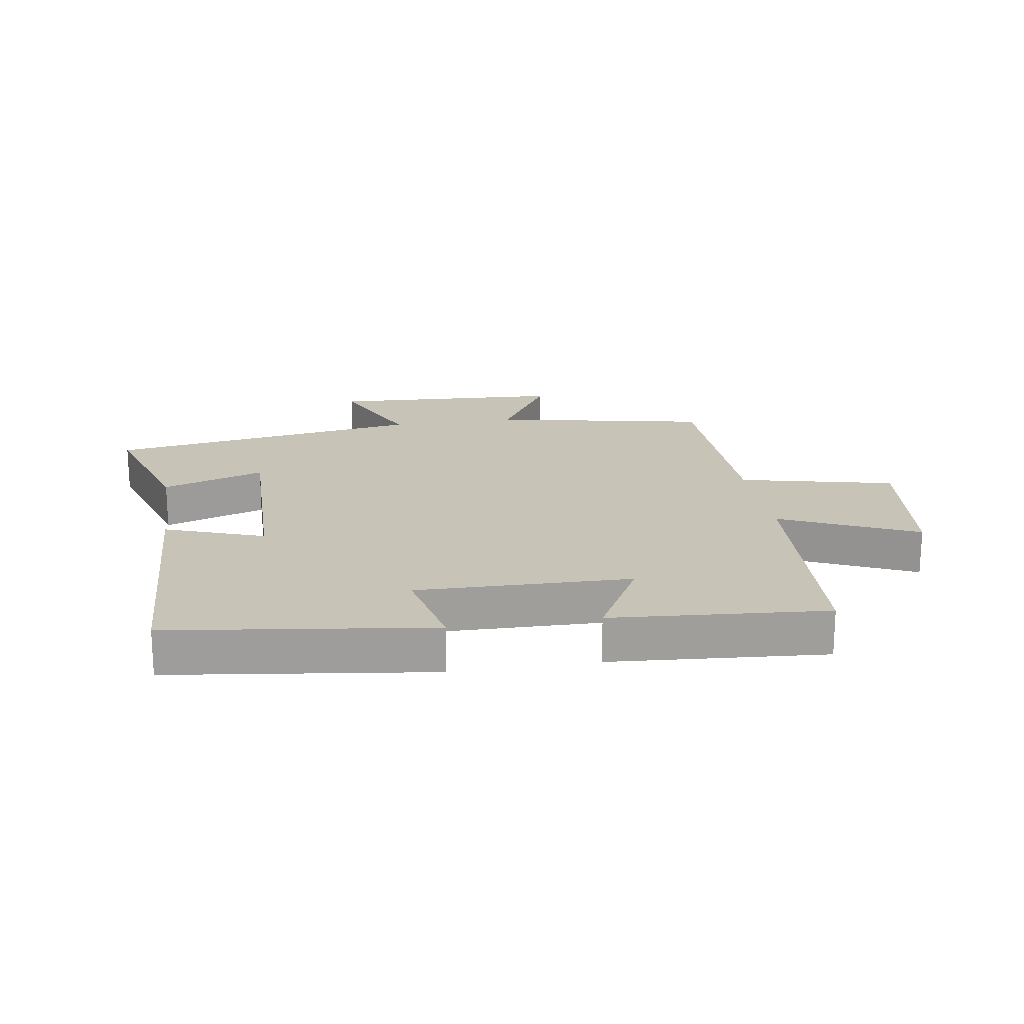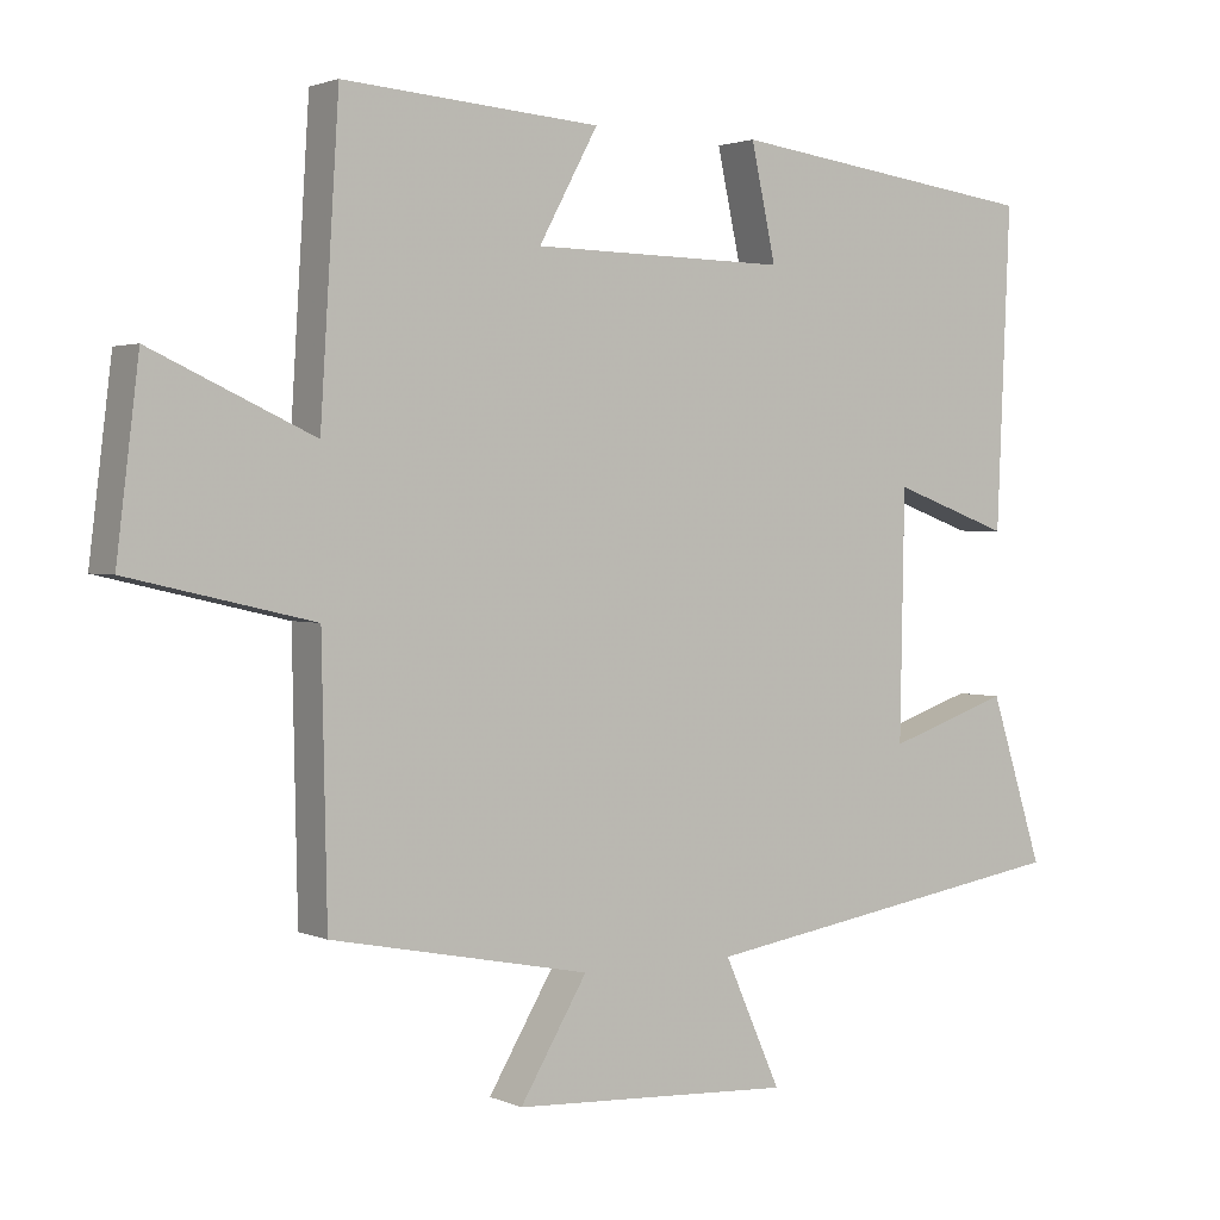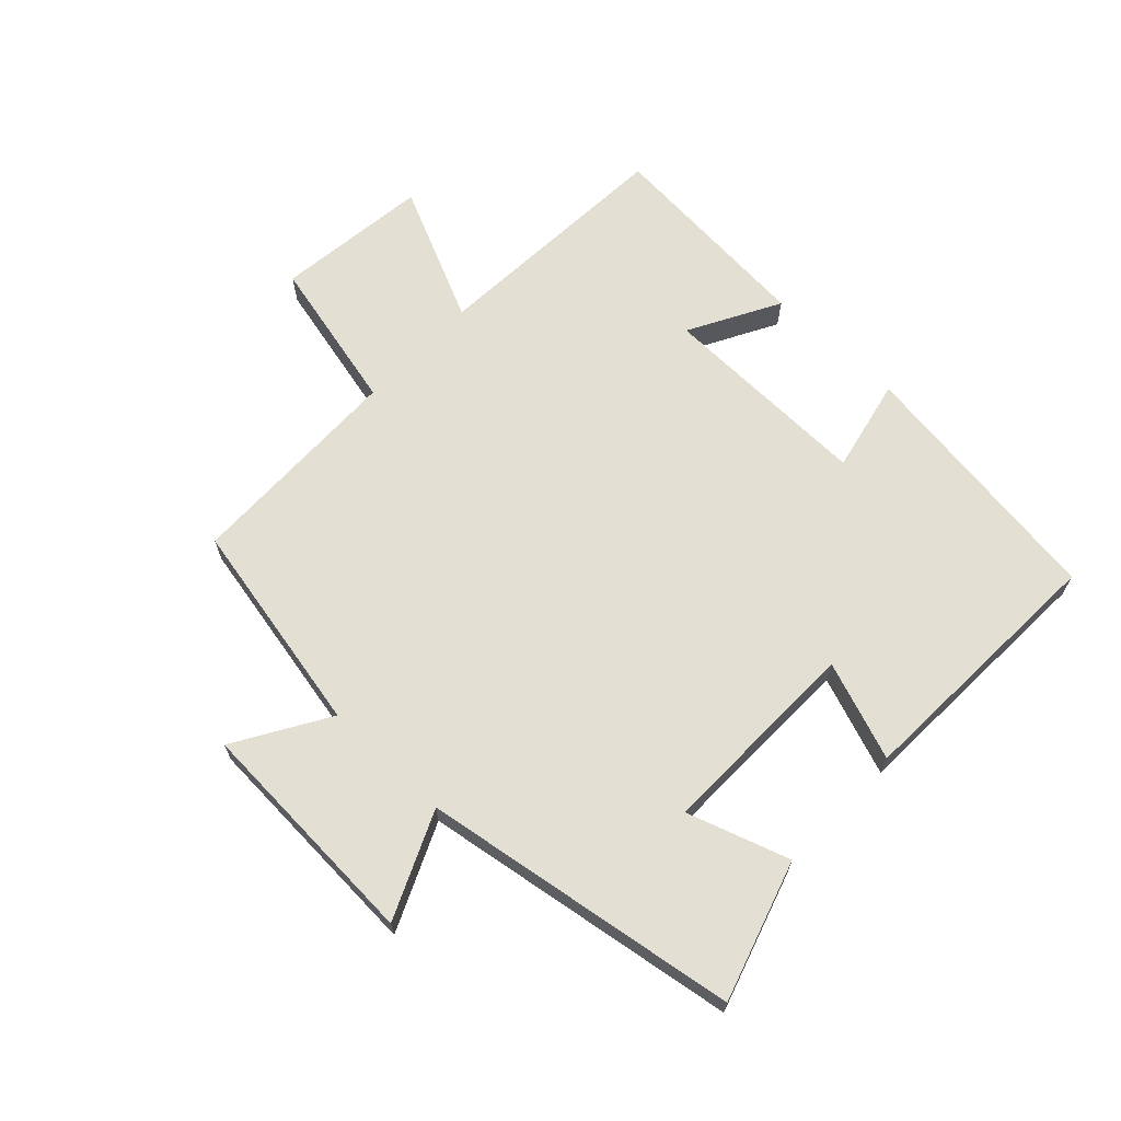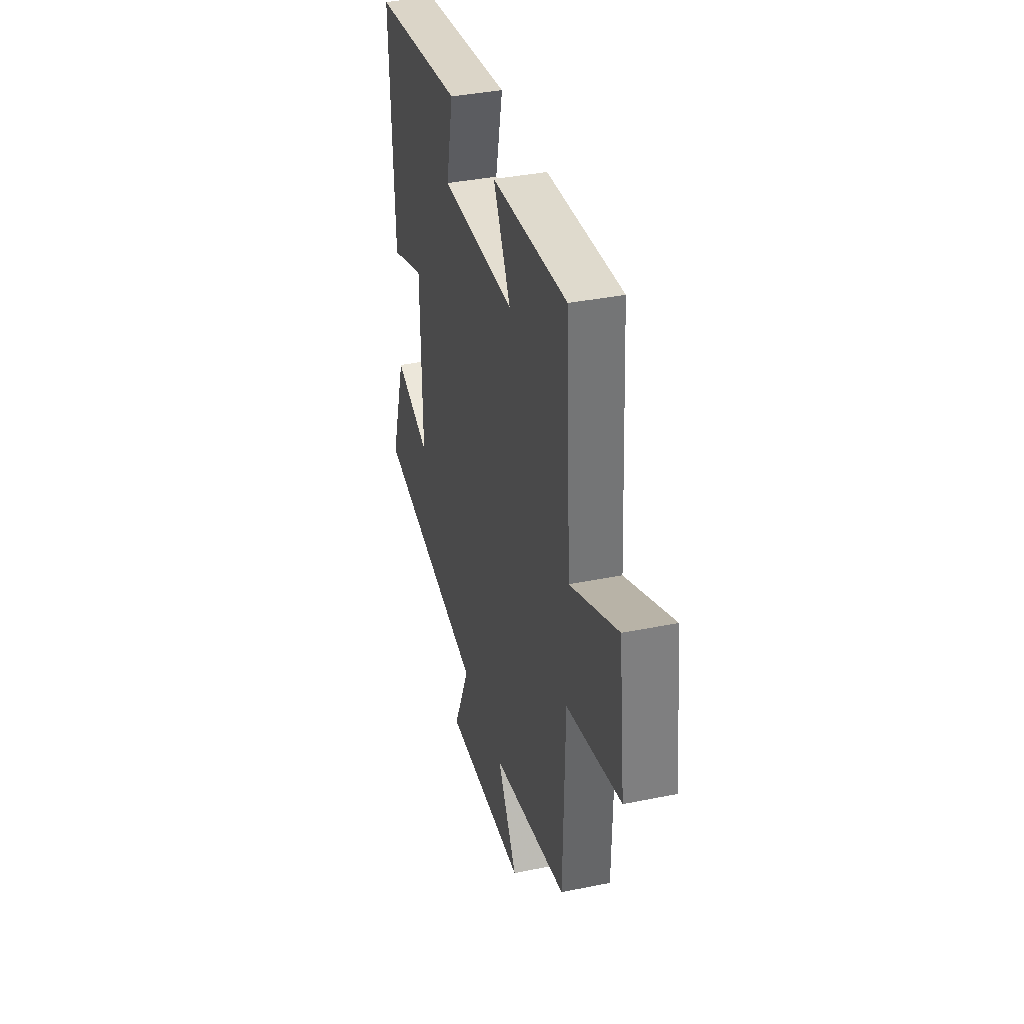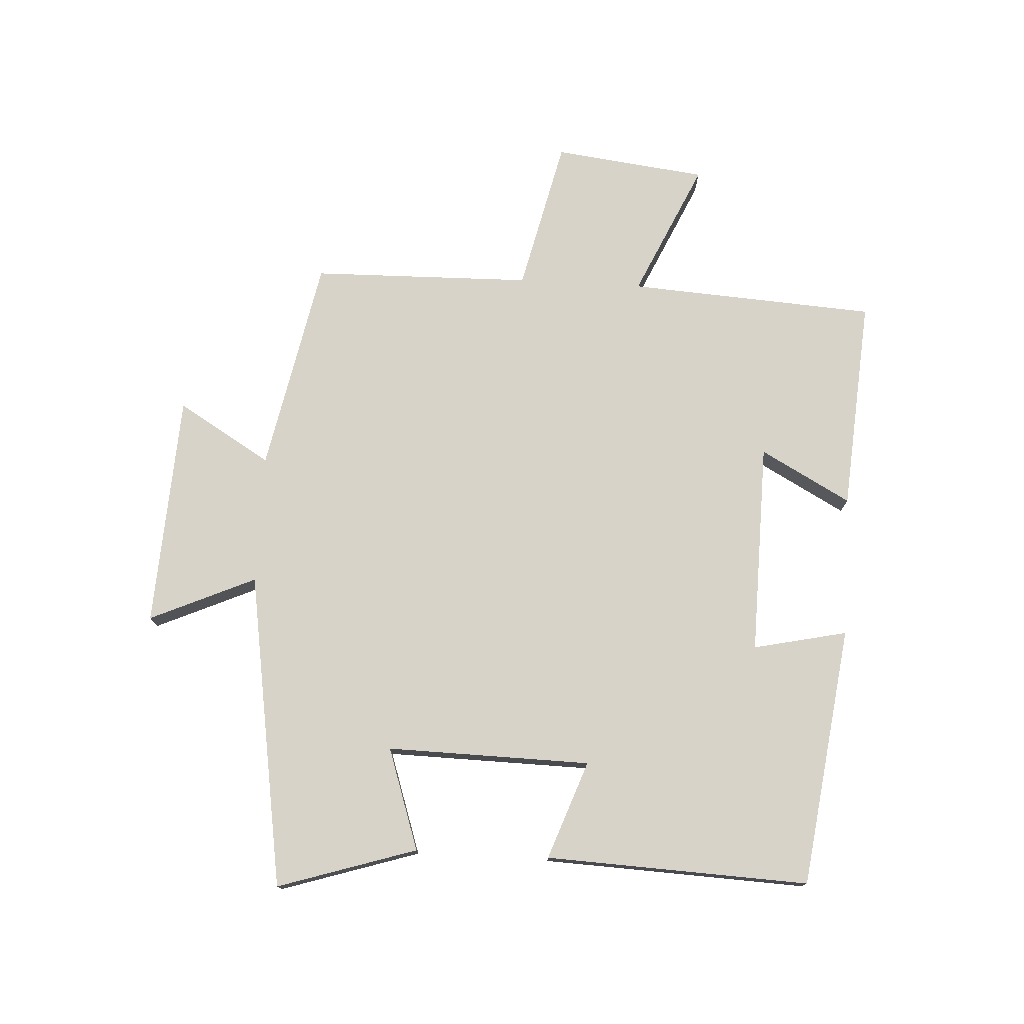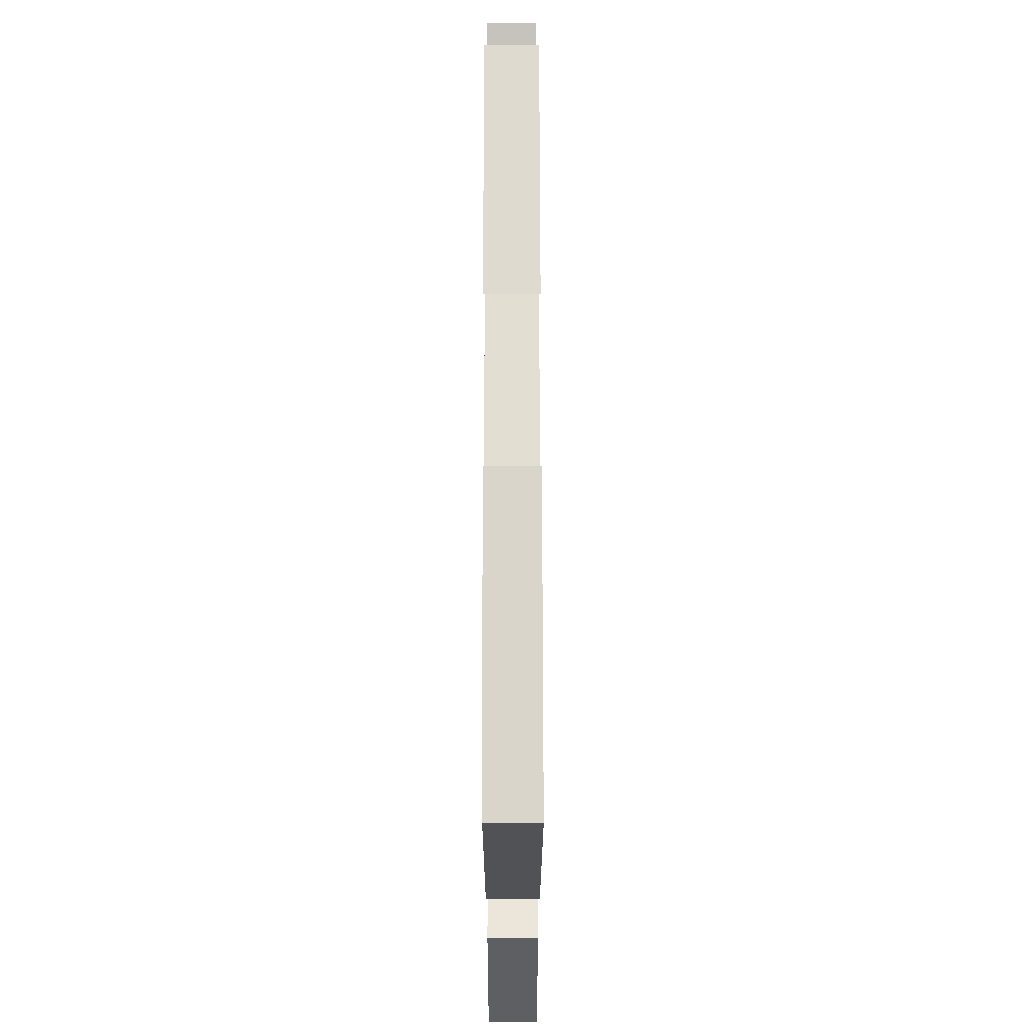
<metadata>
{"format":"obj","ext":"obj","renderer":"f3d","projection":"perspective","resolution":1024,"background":"white","views":[{"elev":19.6,"azim":-9.0,"up":"+Y"},{"elev":2.1,"azim":145.8,"up":"+Z"},{"elev":66.8,"azim":-136.5,"up":"+Y"},{"elev":37.5,"azim":75.3,"up":"+Z"},{"elev":75.9,"azim":-86.8,"up":"+Y"},{"elev":66.7,"azim":-90.1,"up":"+Z"}]}
</metadata>
<code>
v -0.518 0.07 0.444
v -0.099 0.07 0.5
v -0.132 0.07 0.349
v 0.21 0.07 0.355
v 0.131 0.07 0.5
v 0.475 0.07 0.526
v 0.5 0.07 0.127
v 0.717 0.07 0.226
v 0.747 0.07 -0.02
v 0.5 0.07 -0.077
v 0.493 0.07 -0.431
v 0.147 0.07 -0.5
v 0.237 0.07 -0.65
v -0.139 0.07 -0.67
v -0.063 0.07 -0.5
v -0.571 0.07 -0.419
v -0.5 0.07 -0.196
v -0.336 0.07 -0.251
v -0.342 0.07 0.077
v -0.5 0.07 0.02
v -0.518 0 0.444
v -0.099 0 0.5
v -0.132 0 0.349
v 0.21 0 0.355
v 0.131 0 0.5
v 0.475 0 0.526
v 0.5 0 0.127
v 0.717 0 0.226
v 0.747 0 -0.02
v 0.5 0 -0.077
v 0.493 0 -0.431
v 0.147 0 -0.5
v 0.237 0 -0.65
v -0.139 0 -0.67
v -0.063 0 -0.5
v -0.571 0 -0.419
v -0.5 0 -0.196
v -0.336 0 -0.251
v -0.342 0 0.077
v -0.5 0 0.02
f 1 2 3
f 20 1 3
f 19 20 3
f 18 19 3 4
f 15 16 17 18
f 15 18 4
f 12 13 14 15
f 12 15 4
f 11 12 4
f 10 11 4
f 7 8 9 10
f 6 7 10
f 5 6 10
f 4 5 10
f 23 22 21
f 23 21 40
f 23 40 39
f 24 23 39 38
f 38 37 36 35
f 24 38 35
f 35 34 33 32
f 24 35 32
f 24 32 31
f 24 31 30
f 30 29 28 27
f 30 27 26
f 30 26 25
f 30 25 24
f 1 21 22 2
f 2 22 23 3
f 3 23 24 4
f 4 24 25 5
f 5 25 26 6
f 6 26 27 7
f 7 27 28 8
f 8 28 29 9
f 9 29 30 10
f 10 30 31 11
f 11 31 32 12
f 12 32 33 13
f 13 33 34 14
f 14 34 35 15
f 15 35 36 16
f 16 36 37 17
f 17 37 38 18
f 18 38 39 19
f 19 39 40 20
f 20 40 21 1

</code>
